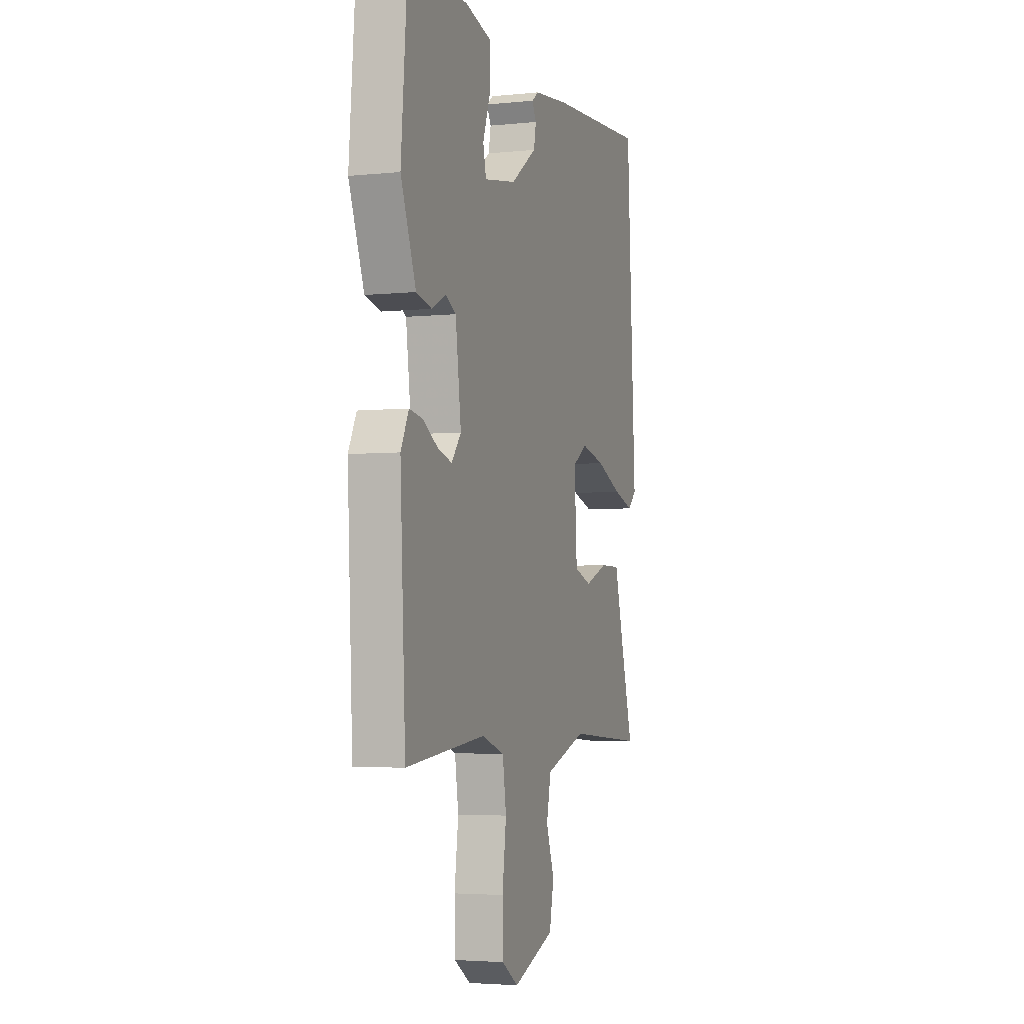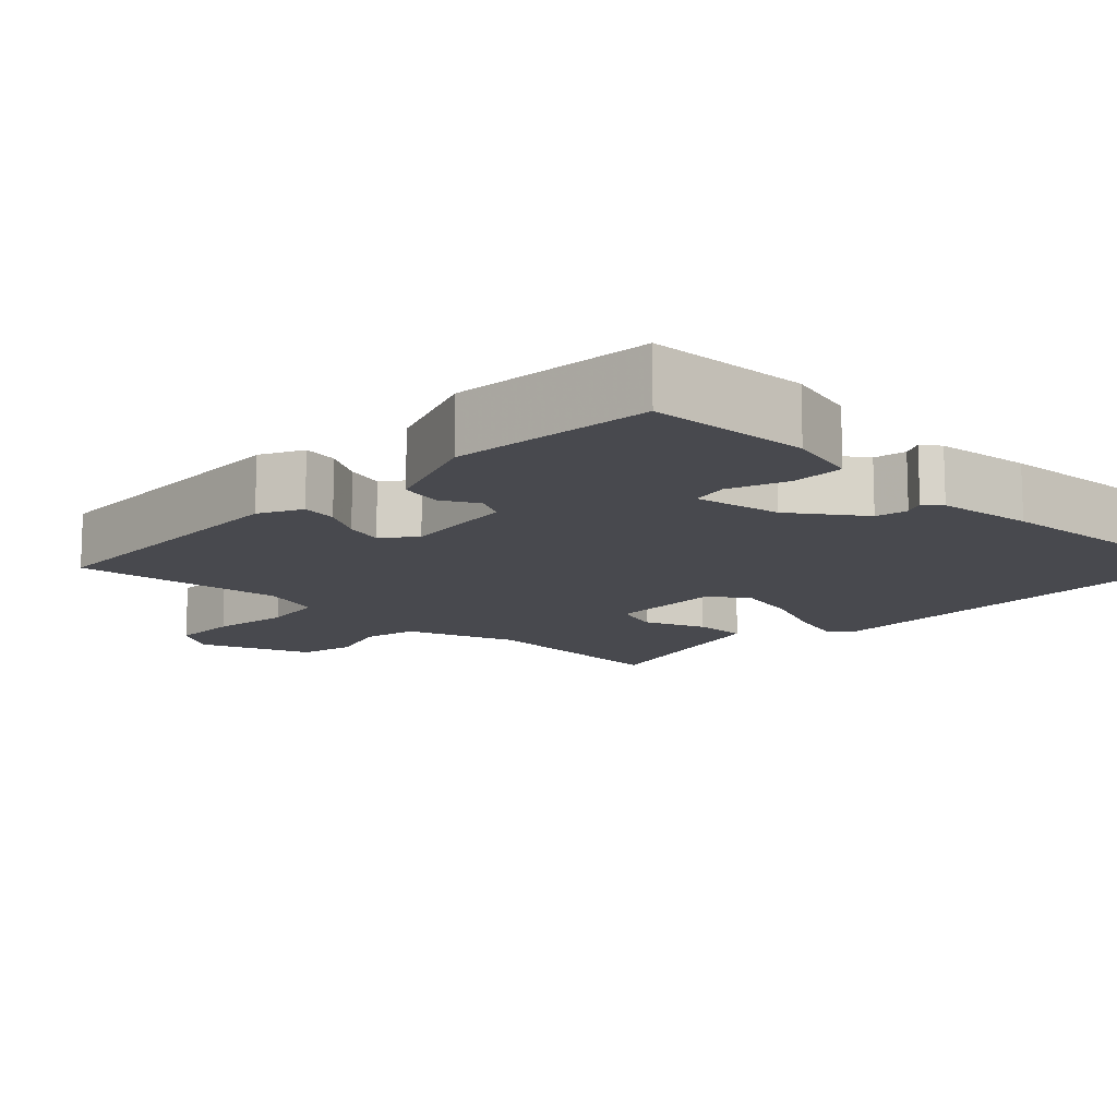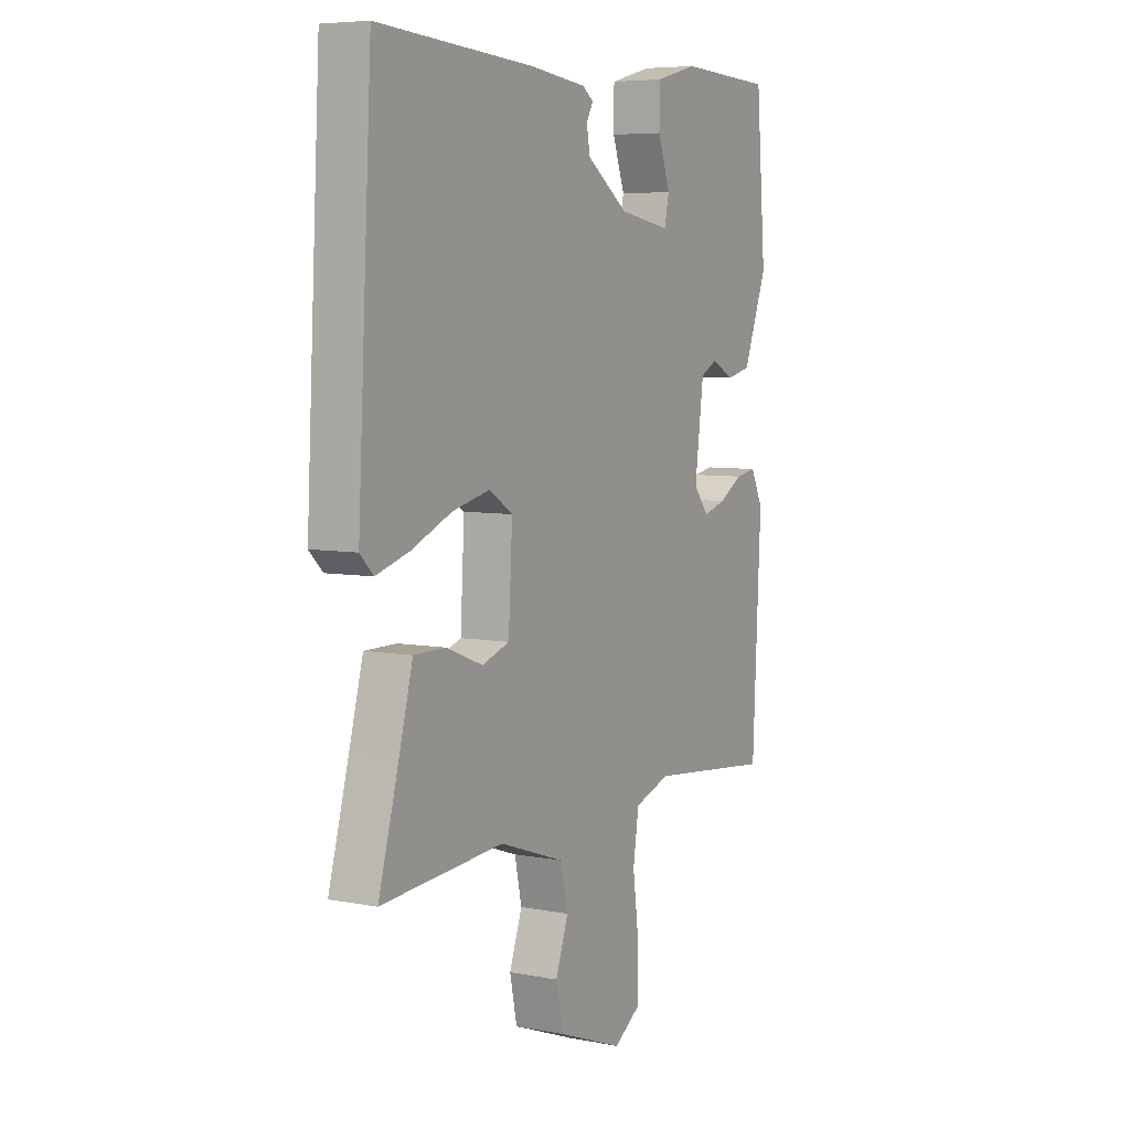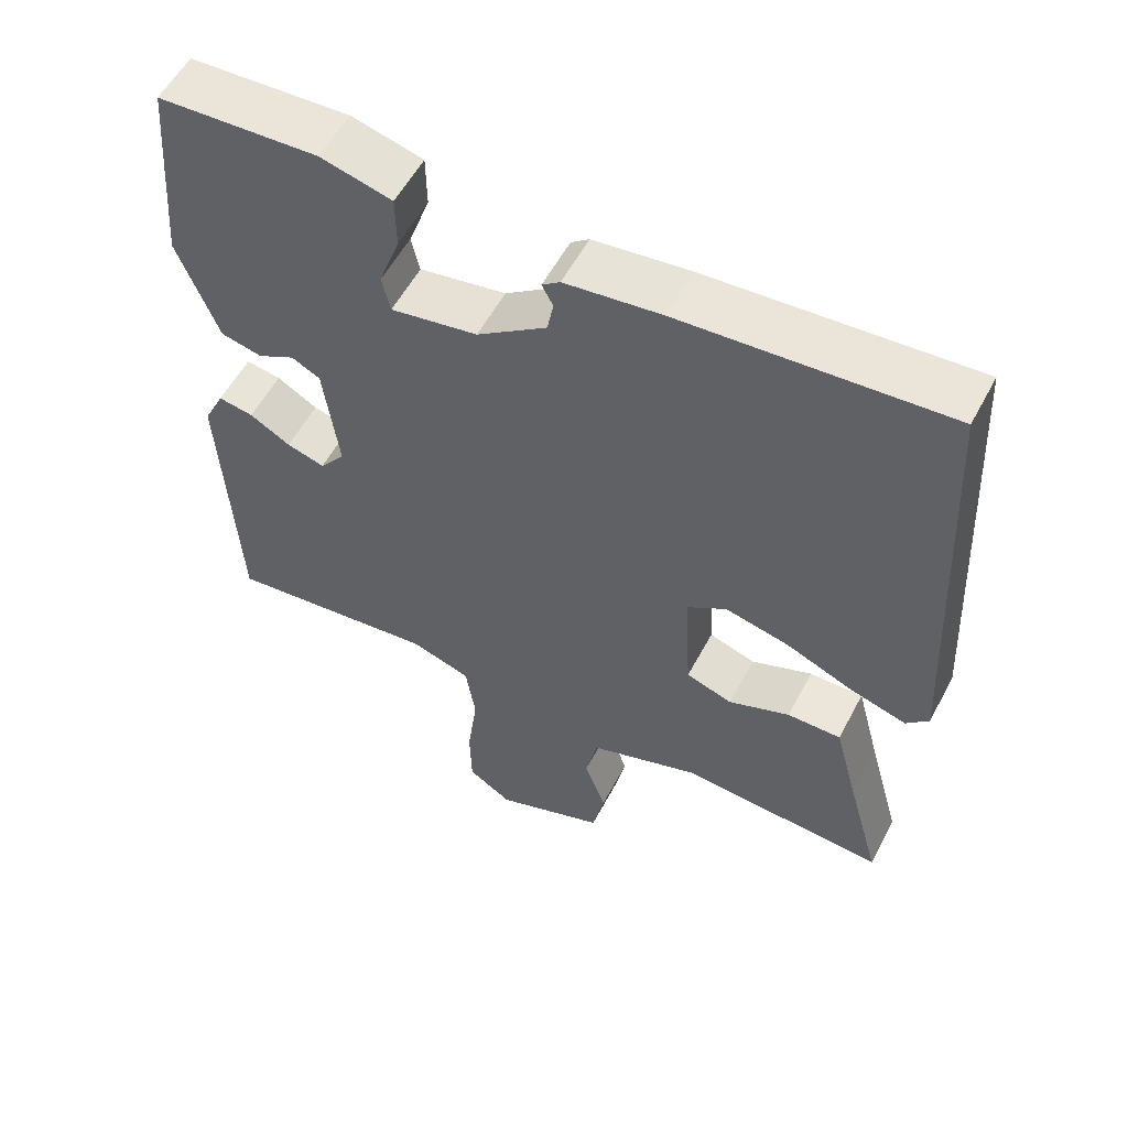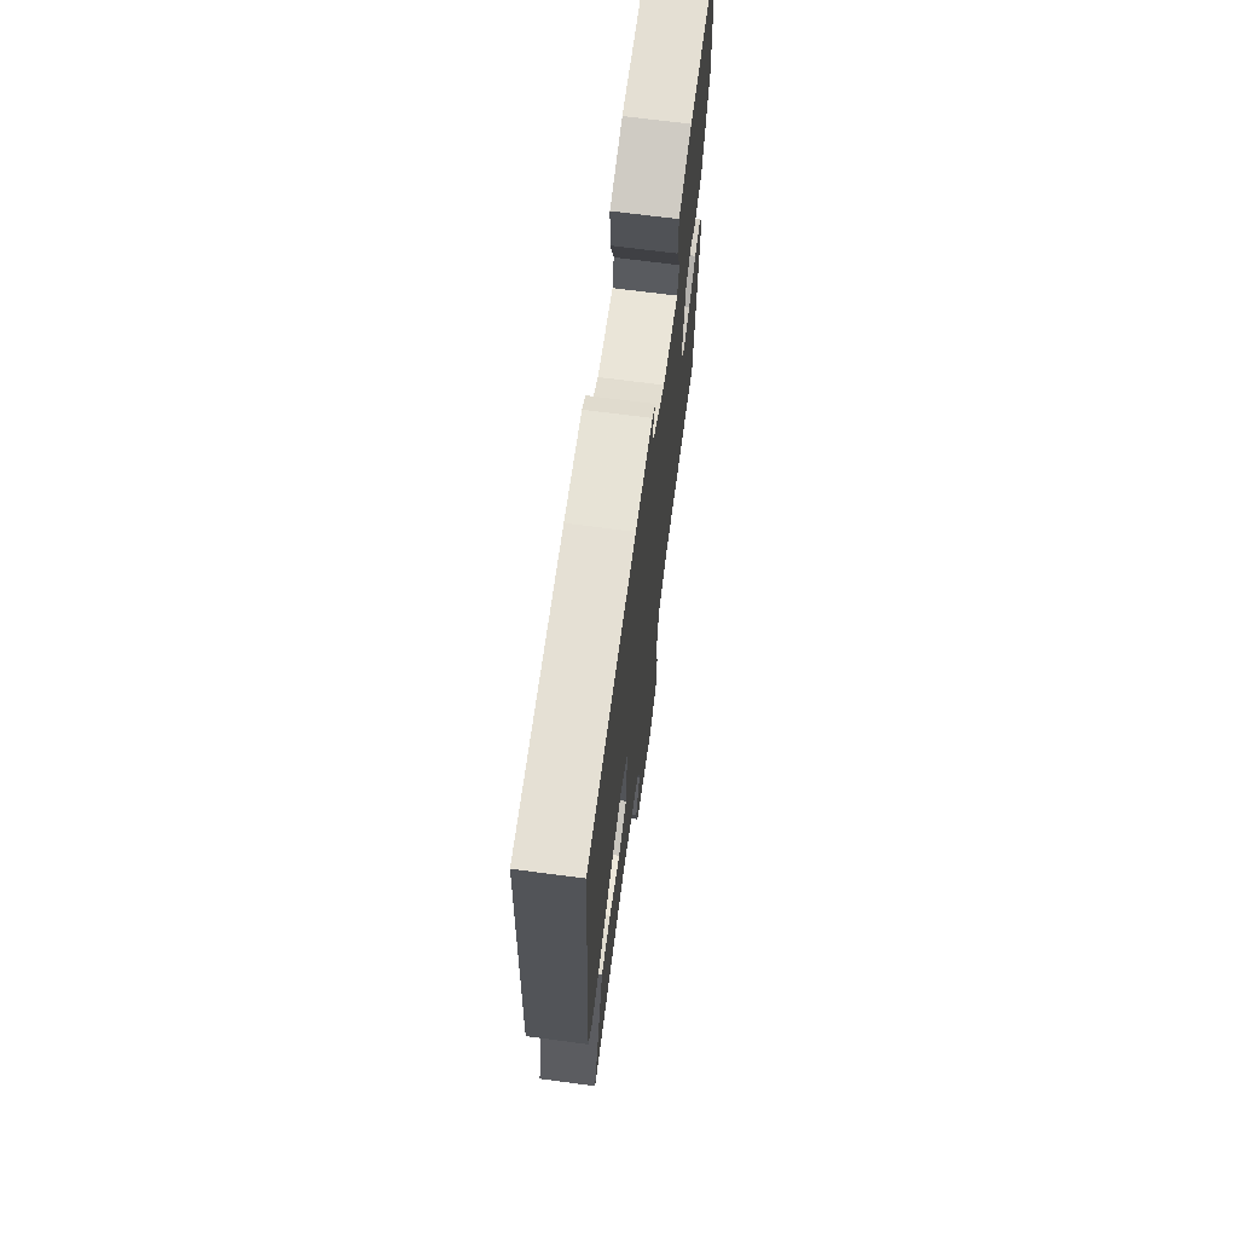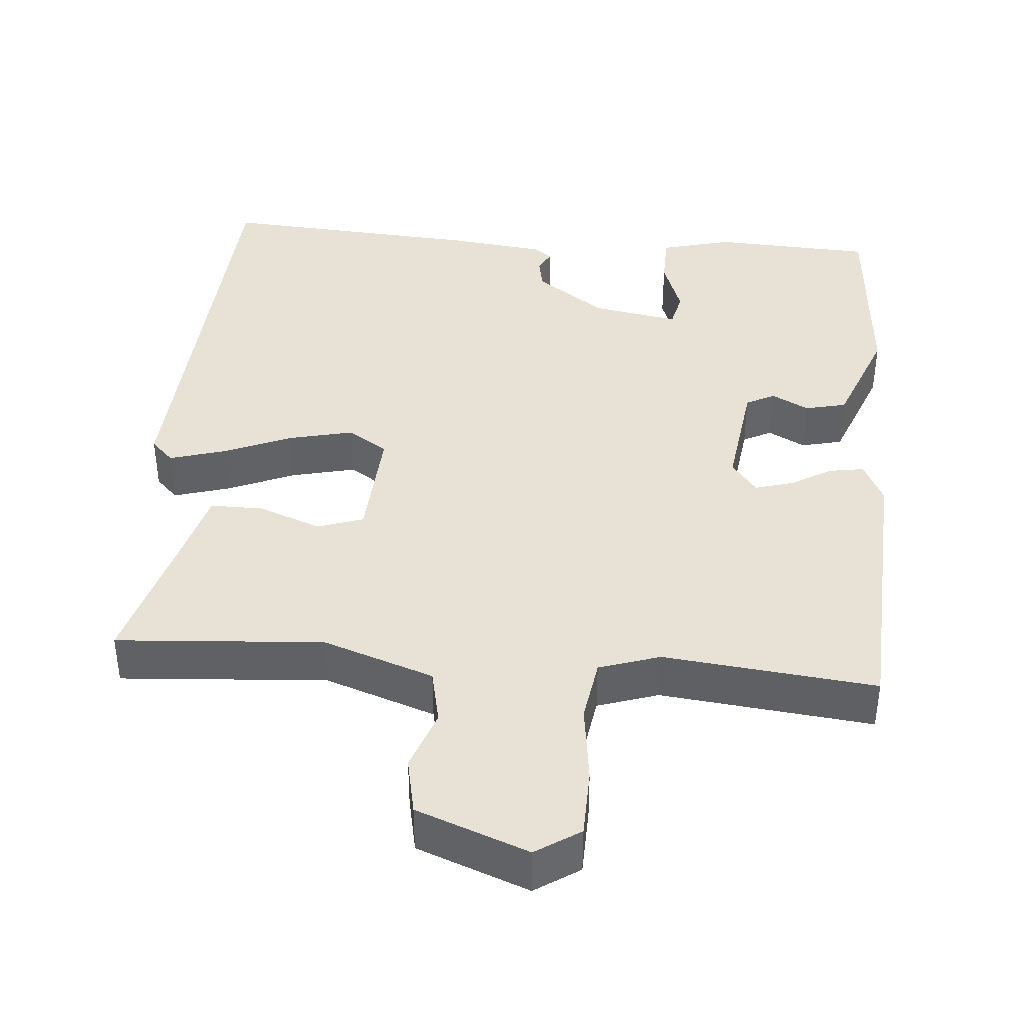
<metadata>
{"format":"obj","ext":"obj","renderer":"f3d","projection":"perspective","resolution":1024,"background":"white","views":[{"elev":-3.8,"azim":-71.1,"up":"+Z"},{"elev":-12.6,"azim":-44.1,"up":"+Y"},{"elev":6.3,"azim":119.7,"up":"+Z"},{"elev":56.4,"azim":27.7,"up":"+Z"},{"elev":69.6,"azim":97.5,"up":"+Z"},{"elev":40.3,"azim":-175.1,"up":"+Y"}]}
</metadata>
<code>
v -0.5 0.07 -0.5
v -0.519 0.07 -0.115
v -0.491 0.07 -0.058
v -0.444 0.07 -0.066
v -0.39 0.07 -0.098
v -0.339 0.07 -0.113
v -0.305 0.07 -0.07
v -0.325 0.07 0.084
v -0.363 0.07 0.104
v -0.413 0.07 0.078
v -0.468 0.07 0.091
v -0.522 0.07 0.232
v -0.5 0.07 0.5
v -0.286 0.07 0.51
v -0.191 0.07 0.485
v -0.19 0.07 0.414
v -0.218 0.07 0.336
v -0.207 0.07 0.287
v -0.091 0.07 0.307
v 0.002 0.07 0.373
v 0.01 0.07 0.416
v -0.005 0.07 0.444
v 0.019 0.07 0.462
v 0.147 0.07 0.477
v 0.5 0.07 0.5
v 0.532 0.07 -0.088
v 0.502 0.07 -0.118
v 0.428 0.07 -0.096
v 0.336 0.07 -0.057
v 0.251 0.07 -0.037
v 0.198 0.07 -0.071
v 0.207 0.07 -0.229
v 0.269 0.07 -0.25
v 0.351 0.07 -0.218
v 0.423 0.07 -0.218
v 0.454 0.07 -0.334
v 0.5 0.07 -0.5
v 0.224 0.07 -0.48
v 0.076 0.07 -0.531
v 0.06 0.07 -0.605
v 0.089 0.07 -0.686
v 0.073 0.07 -0.763
v -0.076 0.07 -0.819
v -0.135 0.07 -0.78
v -0.137 0.07 -0.689
v -0.123 0.07 -0.582
v -0.136 0.07 -0.497
v -0.217 0.07 -0.47
v -0.5 0 -0.5
v -0.519 0 -0.115
v -0.491 0 -0.058
v -0.444 0 -0.066
v -0.39 0 -0.098
v -0.339 0 -0.113
v -0.305 0 -0.07
v -0.325 0 0.084
v -0.363 0 0.104
v -0.413 0 0.078
v -0.468 0 0.091
v -0.522 0 0.232
v -0.5 0 0.5
v -0.286 0 0.51
v -0.191 0 0.485
v -0.19 0 0.414
v -0.218 0 0.336
v -0.207 0 0.287
v -0.091 0 0.307
v 0.002 0 0.373
v 0.01 0 0.416
v -0.005 0 0.444
v 0.019 0 0.462
v 0.147 0 0.477
v 0.5 0 0.5
v 0.532 0 -0.088
v 0.502 0 -0.118
v 0.428 0 -0.096
v 0.336 0 -0.057
v 0.251 0 -0.037
v 0.198 0 -0.071
v 0.207 0 -0.229
v 0.269 0 -0.25
v 0.351 0 -0.218
v 0.423 0 -0.218
v 0.454 0 -0.334
v 0.5 0 -0.5
v 0.224 0 -0.48
v 0.076 0 -0.531
v 0.06 0 -0.605
v 0.089 0 -0.686
v 0.073 0 -0.763
v -0.076 0 -0.819
v -0.135 0 -0.78
v -0.137 0 -0.689
v -0.123 0 -0.582
v -0.136 0 -0.497
v -0.217 0 -0.47
f 44 45 46
f 43 44 46
f 42 43 46
f 41 42 46
f 40 41 46
f 39 40 46 47
f 38 39 47 48
f 36 37 38
f 36 38 48
f 35 36 48
f 34 35 48
f 33 34 48
f 27 28 29
f 26 27 29
f 25 26 29
f 24 25 29
f 23 24 29
f 22 23 29
f 21 22 29
f 20 21 29 30
f 19 20 30 31
f 15 16 17
f 14 15 17
f 13 14 17
f 12 13 17
f 11 12 17
f 10 11 17
f 9 10 17
f 8 9 17 18
f 19 31 32
f 18 19 32
f 8 18 32
f 7 8 32
f 3 4 5
f 2 3 5
f 1 2 5 6
f 32 33 48
f 7 32 48
f 6 7 48
f 1 6 48
f 94 93 92
f 94 92 91
f 94 91 90
f 94 90 89
f 94 89 88
f 95 94 88 87
f 96 95 87 86
f 86 85 84
f 96 86 84
f 96 84 83
f 96 83 82
f 96 82 81
f 77 76 75
f 77 75 74
f 77 74 73
f 77 73 72
f 77 72 71
f 77 71 70
f 77 70 69
f 78 77 69 68
f 79 78 68 67
f 65 64 63
f 65 63 62
f 65 62 61
f 65 61 60
f 65 60 59
f 65 59 58
f 65 58 57
f 66 65 57 56
f 80 79 67
f 80 67 66
f 80 66 56
f 80 56 55
f 53 52 51
f 53 51 50
f 54 53 50 49
f 96 81 80
f 96 80 55
f 96 55 54
f 96 54 49
f 1 49 50 2
f 2 50 51 3
f 3 51 52 4
f 4 52 53 5
f 5 53 54 6
f 6 54 55 7
f 7 55 56 8
f 8 56 57 9
f 9 57 58 10
f 10 58 59 11
f 11 59 60 12
f 12 60 61 13
f 13 61 62 14
f 14 62 63 15
f 15 63 64 16
f 16 64 65 17
f 17 65 66 18
f 18 66 67 19
f 19 67 68 20
f 20 68 69 21
f 21 69 70 22
f 22 70 71 23
f 23 71 72 24
f 24 72 73 25
f 25 73 74 26
f 26 74 75 27
f 27 75 76 28
f 28 76 77 29
f 29 77 78 30
f 30 78 79 31
f 31 79 80 32
f 32 80 81 33
f 33 81 82 34
f 34 82 83 35
f 35 83 84 36
f 36 84 85 37
f 37 85 86 38
f 38 86 87 39
f 39 87 88 40
f 40 88 89 41
f 41 89 90 42
f 42 90 91 43
f 43 91 92 44
f 44 92 93 45
f 45 93 94 46
f 46 94 95 47
f 47 95 96 48
f 48 96 49 1

</code>
